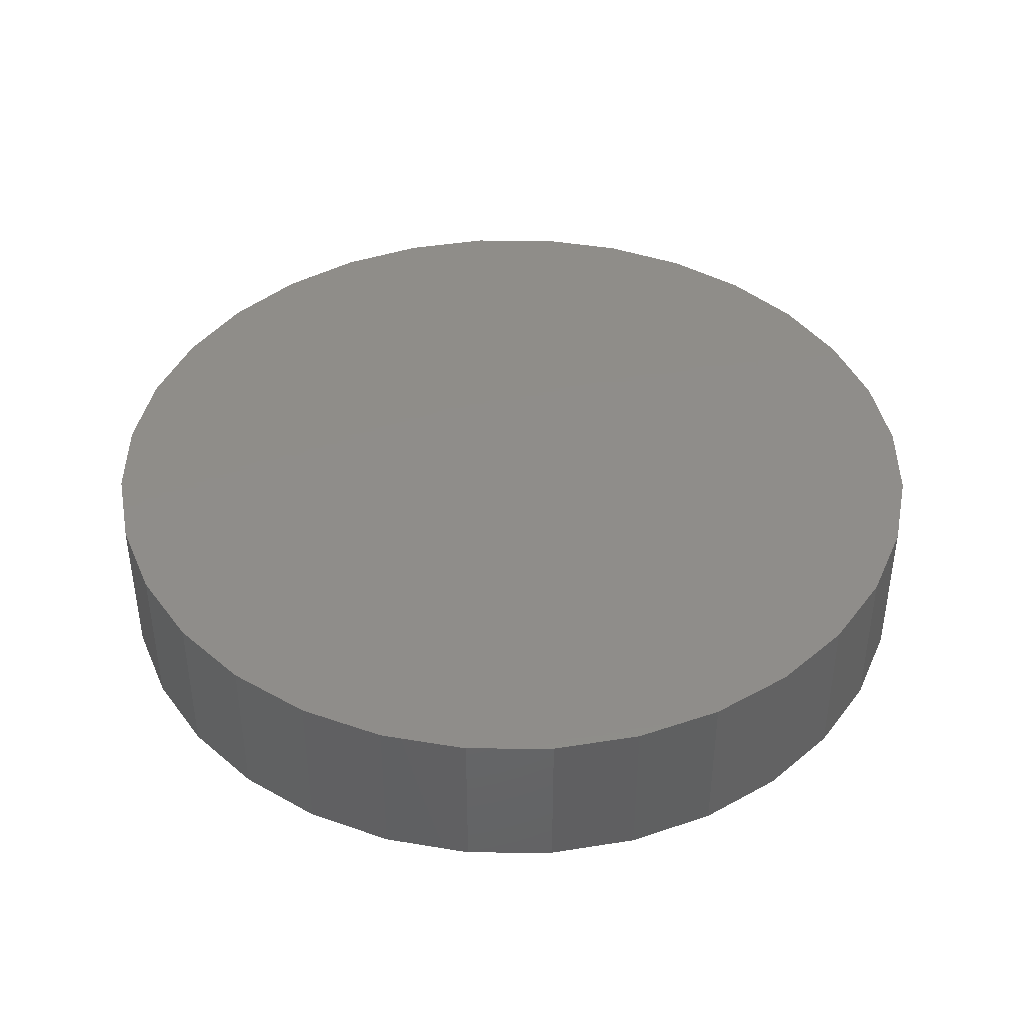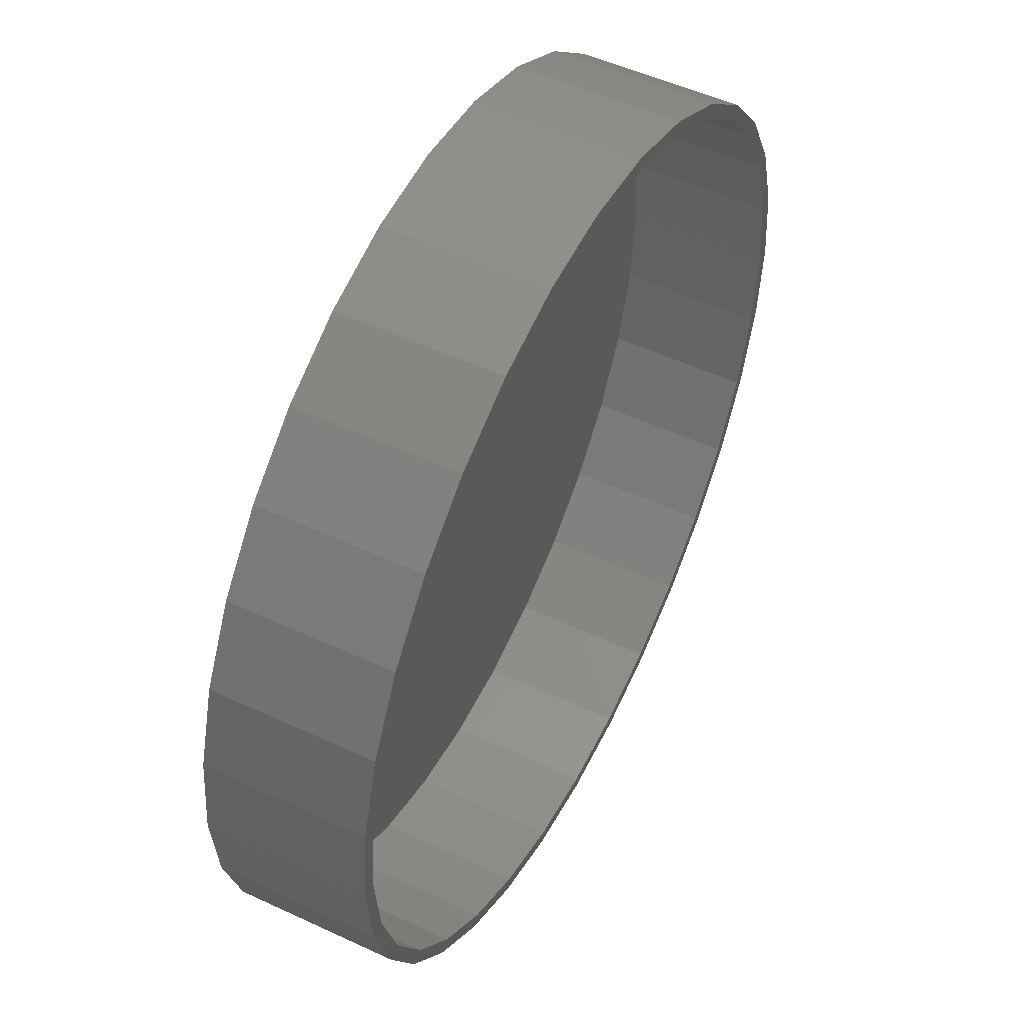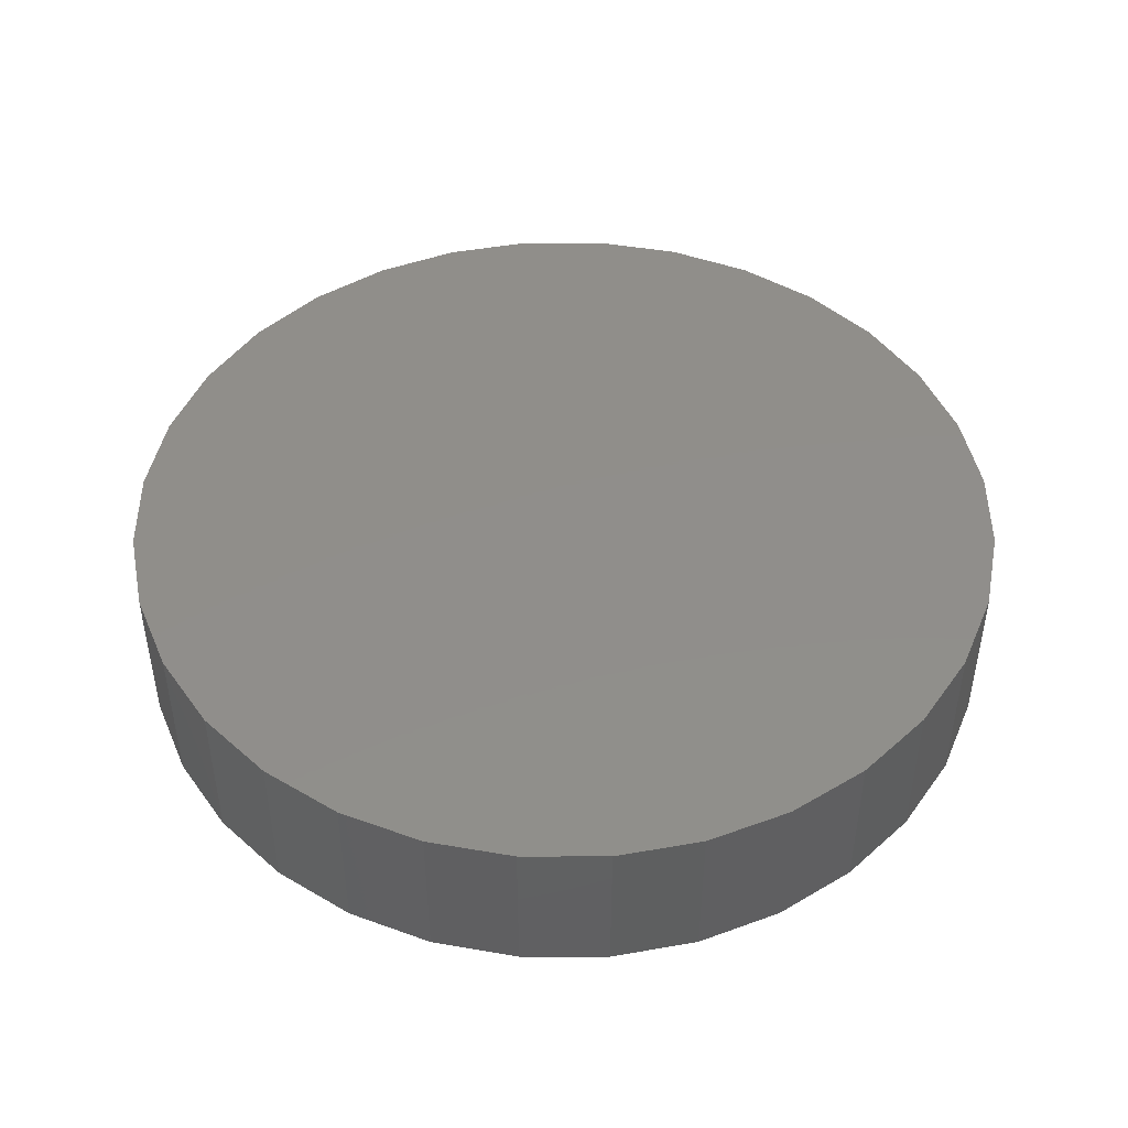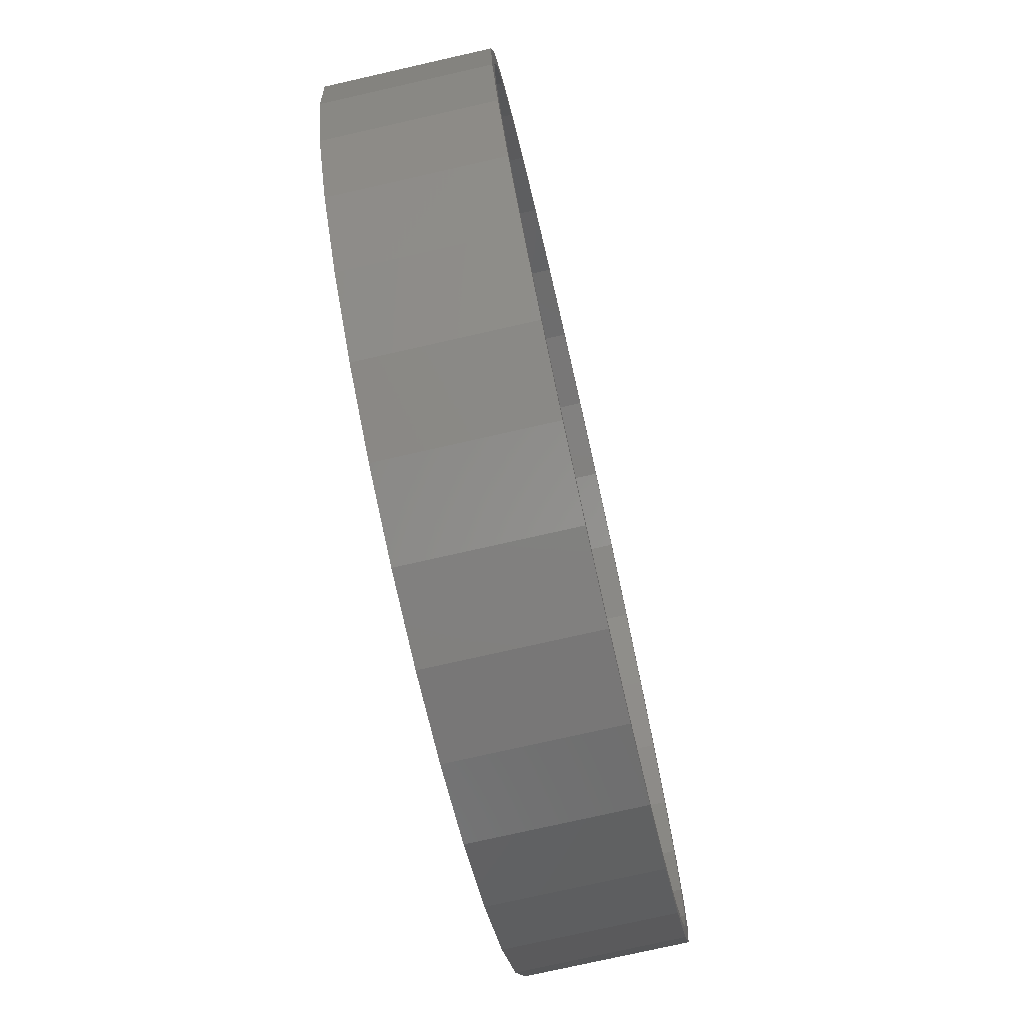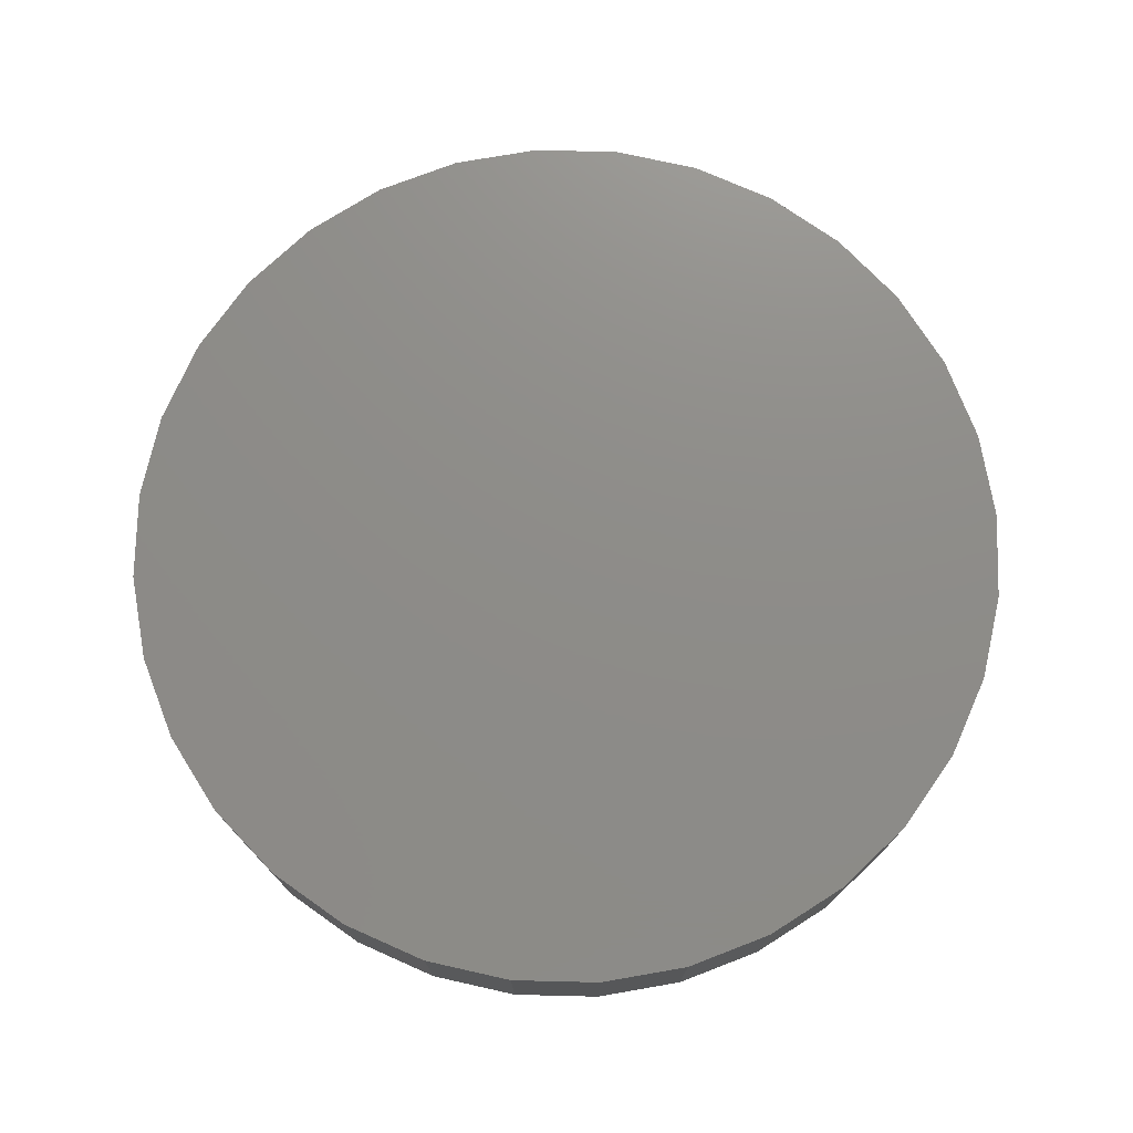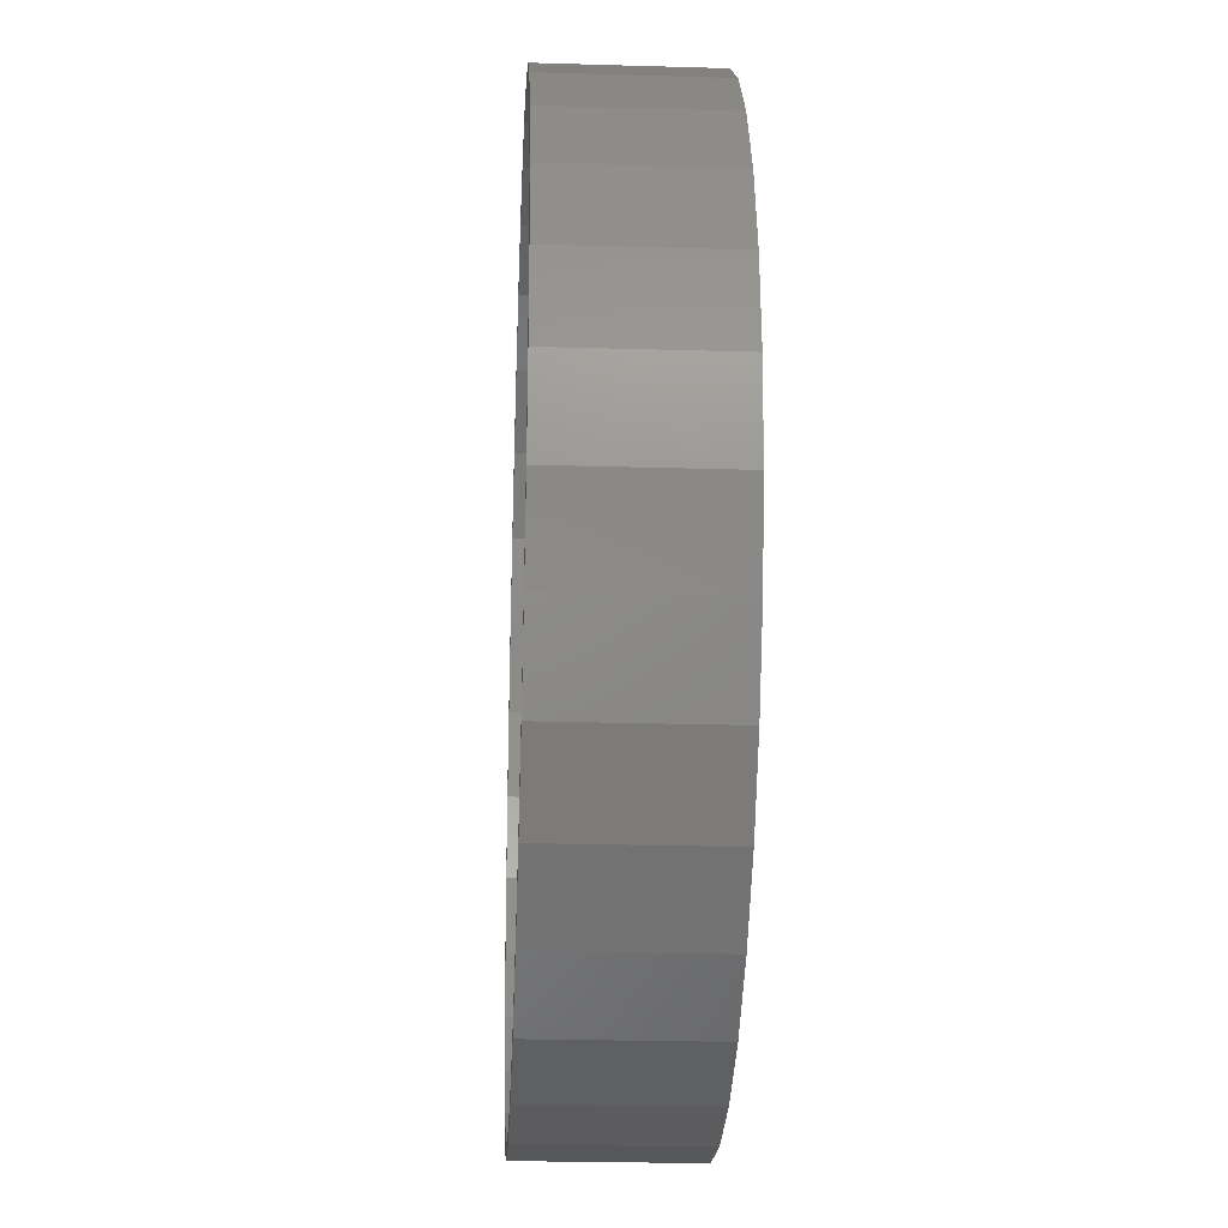
<metadata>
{"format":"stl","ext":"stl","renderer":"f3d","projection":"perspective","resolution":1024,"background":"white","views":[{"elev":41.7,"azim":5.9,"up":"+Z"},{"elev":51.3,"azim":116.9,"up":"+Y"},{"elev":46.5,"azim":61.8,"up":"+Z"},{"elev":-75.4,"azim":102.8,"up":"+Y"},{"elev":74.6,"azim":-150.5,"up":"+Z"},{"elev":-24.2,"azim":-92.8,"up":"+Y"}]}
</metadata>
<code>
# stl→obj: 128 verts, 252 faces
v 0.007895 0.2447 0
v 0.007895 0.2369 0
v -0.03831 0.2402 0
v -0.03679 0.2325 0
v -0.08274 0.2267 0
v -0.07975 0.2195 0
v -0.1237 0.2048 0
v -0.1193 0.1983 0
v -0.1596 0.1754 0
v -0.1541 0.1698 0
v -0.189 0.1395 0
v -0.1825 0.1351 0
v -0.2109 0.09853 0
v -0.2037 0.09554 0
v -0.2244 0.0541 0
v -0.2167 0.05258 0
v -0.2244 -0.03831 0
v -0.2167 -0.03679 0
v -0.2037 -0.07975 0
v -0.2109 -0.08274 0
v -0.1825 -0.1193 0
v -0.189 -0.1237 0
v -0.1541 -0.1541 0
v -0.1596 -0.1596 0
v -0.1193 -0.1825 0
v -0.1237 -0.189 0
v -0.07975 -0.2037 0
v -0.08274 -0.2109 0
v -0.03679 -0.2167 0
v -0.03831 -0.2244 0
v 0.007895 -0.2211 0
v 0.007895 -0.2289 0
v 0.0541 0.2402 0
v 0.05258 0.2325 0
v 0.09853 0.2267 0
v 0.09554 0.2195 0
v 0.1395 0.2048 0
v 0.1351 0.1983 0
v 0.1754 0.1754 0
v 0.1698 0.1698 0
v 0.2048 0.1395 0
v 0.1983 0.1351 0
v 0.2267 0.09853 0
v 0.2195 0.09554 0
v 0.2402 0.0541 0
v 0.2325 0.05258 0
v 0.2369 0.007895 0
v 0.2195 -0.07975 0
v 0.2325 -0.03679 0
v 0.2402 -0.03831 0
v 0.2267 -0.08274 0
v 0.1983 -0.1193 0
v 0.2048 -0.1237 0
v 0.1698 -0.1541 0
v 0.1754 -0.1596 0
v 0.1351 -0.1825 0
v 0.1395 -0.189 0
v 0.09554 -0.2037 0
v 0.09853 -0.2109 0
v 0.05258 -0.2167 0
v 0.0541 -0.2244 0
v 0.2447 0.007895 0
v -0.2289 0.007895 0
v -0.2211 0.007895 0
v 0.05258 -0.2167 0.07812
v 0.09554 -0.2037 0.07812
v 0.1351 -0.1825 0.07812
v 0.1698 -0.1541 0.07812
v 0.1983 -0.1193 0.07812
v 0.2195 -0.07975 0.07812
v 0.2325 -0.03679 0.07812
v 0.2369 0.007895 0.07812
v 0.007895 -0.2211 0.07812
v -0.03679 -0.2167 0.07812
v -0.07975 -0.2037 0.07812
v -0.1193 -0.1825 0.07812
v -0.1541 -0.1541 0.07812
v -0.1825 -0.1193 0.07812
v -0.2037 -0.07975 0.07812
v -0.2167 -0.03679 0.07812
v -0.2211 0.007895 0.07812
v -0.03679 0.2325 0.07812
v -0.07975 0.2195 0.07812
v -0.1193 0.1983 0.07812
v -0.1541 0.1698 0.07812
v -0.1825 0.1351 0.07812
v -0.2037 0.09554 0.07812
v -0.2167 0.05258 0.07812
v 0.007895 0.2369 0.07812
v 0.05258 0.2325 0.07812
v 0.09554 0.2195 0.07812
v 0.1351 0.1983 0.07812
v 0.1698 0.1698 0.07812
v 0.1983 0.1351 0.07812
v 0.2195 0.09554 0.07812
v 0.2325 0.05258 0.07812
v -0.03831 0.2402 0.08594
v 0.0541 0.2402 0.08594
v 0.007895 0.2447 0.08594
v -0.08274 0.2267 0.08594
v 0.09853 0.2267 0.08594
v 0.09853 -0.2109 0.08594
v -0.03831 -0.2244 0.08594
v 0.0541 -0.2244 0.08594
v 0.007895 -0.2289 0.08594
v 0.1395 0.2048 0.08594
v -0.1237 0.2048 0.08594
v 0.1754 0.1754 0.08594
v -0.1596 0.1754 0.08594
v 0.2048 0.1395 0.08594
v -0.189 0.1395 0.08594
v 0.2267 0.09853 0.08594
v -0.2109 0.09853 0.08594
v 0.2402 0.0541 0.08594
v -0.2244 0.0541 0.08594
v 0.2447 0.007895 0.08594
v -0.2289 0.007895 0.08594
v 0.2402 -0.03831 0.08594
v -0.2244 -0.03831 0.08594
v 0.2267 -0.08274 0.08594
v -0.2109 -0.08274 0.08594
v 0.2048 -0.1237 0.08594
v -0.189 -0.1237 0.08594
v 0.1754 -0.1596 0.08594
v -0.1596 -0.1596 0.08594
v 0.1395 -0.189 0.08594
v -0.1237 -0.189 0.08594
v -0.08274 -0.2109 0.08594
f 1 2 3
f 3 2 4
f 4 5 3
f 5 4 6
f 6 7 5
f 8 7 6
f 9 7 8
f 10 9 8
f 11 9 10
f 12 11 10
f 13 11 12
f 14 13 12
f 15 13 14
f 16 15 14
f 17 18 19
f 19 20 17
f 20 19 21
f 21 22 20
f 22 21 23
f 23 24 22
f 24 23 25
f 25 26 24
f 26 25 27
f 27 28 26
f 29 28 27
f 30 28 29
f 29 31 30
f 32 30 31
f 1 33 2
f 34 2 33
f 35 34 33
f 36 34 35
f 37 36 35
f 37 38 36
f 38 37 39
f 39 40 38
f 40 39 41
f 41 42 40
f 42 41 43
f 43 44 42
f 44 43 45
f 45 46 44
f 46 45 47
f 48 49 50
f 51 48 50
f 52 48 51
f 53 52 51
f 54 52 53
f 55 54 53
f 56 54 55
f 57 56 55
f 58 56 57
f 59 58 57
f 59 60 58
f 60 59 61
f 31 60 61
f 32 31 61
f 62 50 49
f 62 49 47
f 62 47 45
f 63 15 16
f 63 16 64
f 63 64 18
f 63 18 17
f 31 65 60
f 60 65 66
f 60 66 58
f 58 66 67
f 58 67 56
f 56 67 68
f 56 68 54
f 54 68 69
f 54 69 52
f 52 69 70
f 52 70 48
f 48 70 71
f 48 71 49
f 49 71 72
f 49 72 47
f 65 31 73
f 73 31 29
f 73 29 74
f 74 29 27
f 74 27 75
f 75 27 25
f 75 25 76
f 76 25 23
f 76 23 77
f 77 23 21
f 77 21 78
f 78 21 19
f 78 19 79
f 79 19 18
f 79 18 80
f 80 18 64
f 80 64 81
f 2 82 4
f 4 82 83
f 4 83 6
f 6 83 84
f 6 84 8
f 8 84 85
f 8 85 10
f 10 85 86
f 10 86 12
f 12 86 87
f 12 87 14
f 14 87 88
f 14 88 16
f 16 88 81
f 16 81 64
f 82 2 89
f 89 2 34
f 89 34 90
f 90 34 36
f 90 36 91
f 91 36 38
f 91 38 92
f 92 38 40
f 92 40 93
f 93 40 42
f 93 42 94
f 94 42 44
f 94 44 95
f 95 44 46
f 95 46 96
f 96 46 47
f 96 47 72
f 89 90 82
f 83 82 90
f 91 83 90
f 65 74 66
f 73 74 65
f 74 75 66
f 66 75 76
f 66 76 67
f 67 76 77
f 67 77 68
f 68 77 78
f 68 78 69
f 69 78 79
f 69 79 70
f 70 79 80
f 70 80 71
f 71 80 81
f 71 81 72
f 72 81 88
f 72 88 96
f 96 88 87
f 96 87 95
f 95 87 86
f 95 86 94
f 94 86 85
f 94 85 93
f 93 85 84
f 93 84 92
f 92 84 83
f 92 83 91
f 97 98 99
f 98 97 100
f 98 100 101
f 102 103 104
f 104 103 105
f 101 100 106
f 106 100 107
f 106 107 108
f 108 107 109
f 108 109 110
f 110 109 111
f 110 111 112
f 112 111 113
f 112 113 114
f 114 113 115
f 114 115 116
f 116 115 117
f 116 117 118
f 118 117 119
f 118 119 120
f 120 119 121
f 120 121 122
f 122 121 123
f 122 123 124
f 124 123 125
f 124 125 126
f 126 125 127
f 126 127 102
f 102 127 128
f 102 128 103
f 62 116 50
f 50 116 118
f 50 118 51
f 51 118 120
f 51 120 53
f 53 120 122
f 53 122 55
f 55 122 124
f 55 124 57
f 57 124 126
f 57 126 59
f 59 126 102
f 59 102 61
f 61 102 104
f 61 104 32
f 32 104 105
f 32 105 30
f 30 105 103
f 30 103 28
f 28 103 128
f 28 128 26
f 26 128 127
f 26 127 24
f 24 127 125
f 24 125 22
f 22 125 123
f 22 123 20
f 20 123 121
f 20 121 17
f 17 121 119
f 17 119 63
f 63 119 117
f 63 117 15
f 15 117 115
f 15 115 13
f 13 115 113
f 13 113 11
f 11 113 111
f 11 111 9
f 9 111 109
f 9 109 7
f 7 109 107
f 7 107 5
f 5 107 100
f 5 100 3
f 3 100 97
f 3 97 1
f 1 97 99
f 1 99 33
f 33 99 98
f 33 98 35
f 35 98 101
f 35 101 37
f 37 101 106
f 37 106 39
f 39 106 108
f 39 108 41
f 41 108 110
f 41 110 43
f 43 110 112
f 43 112 45
f 45 112 114
f 45 114 62
f 62 114 116

</code>
